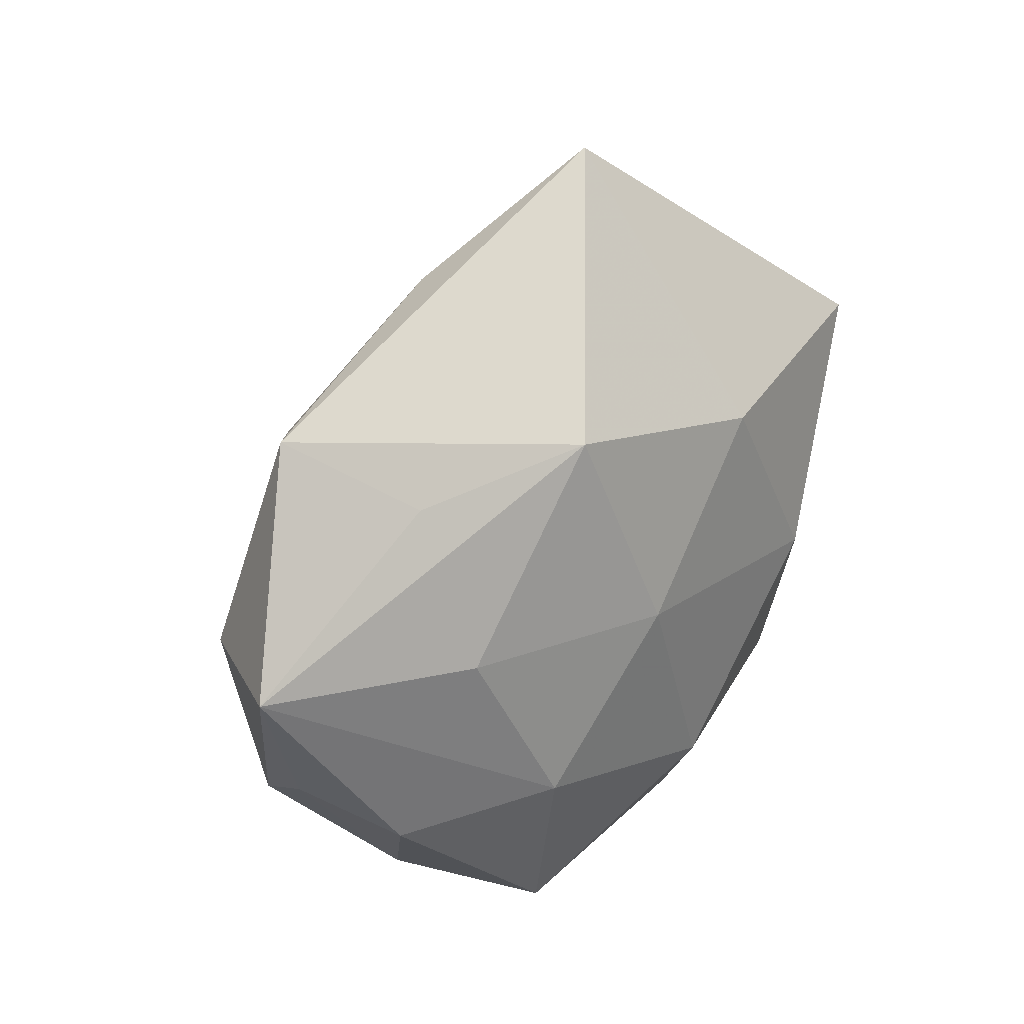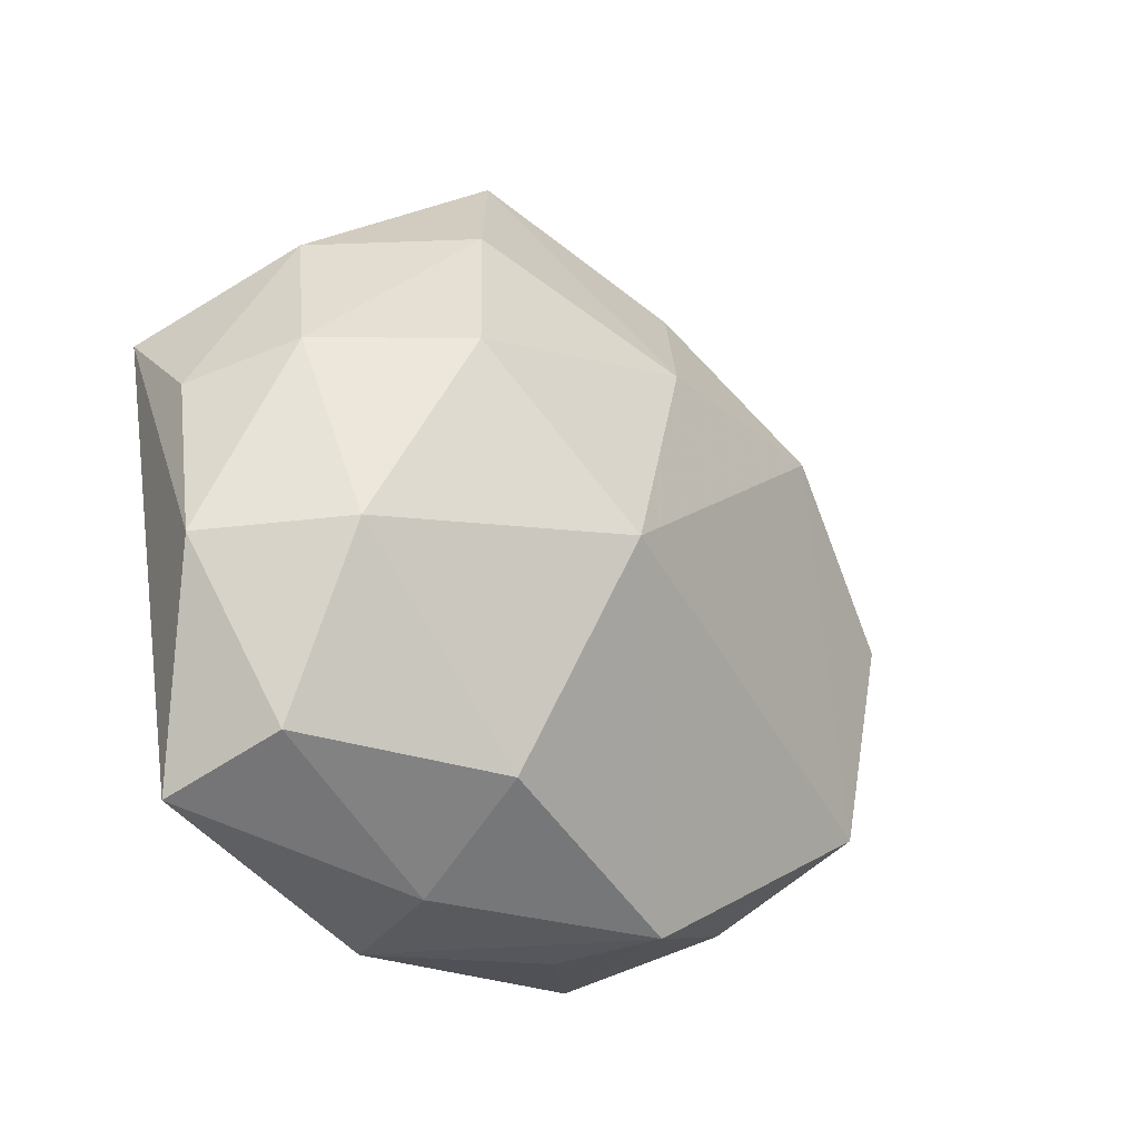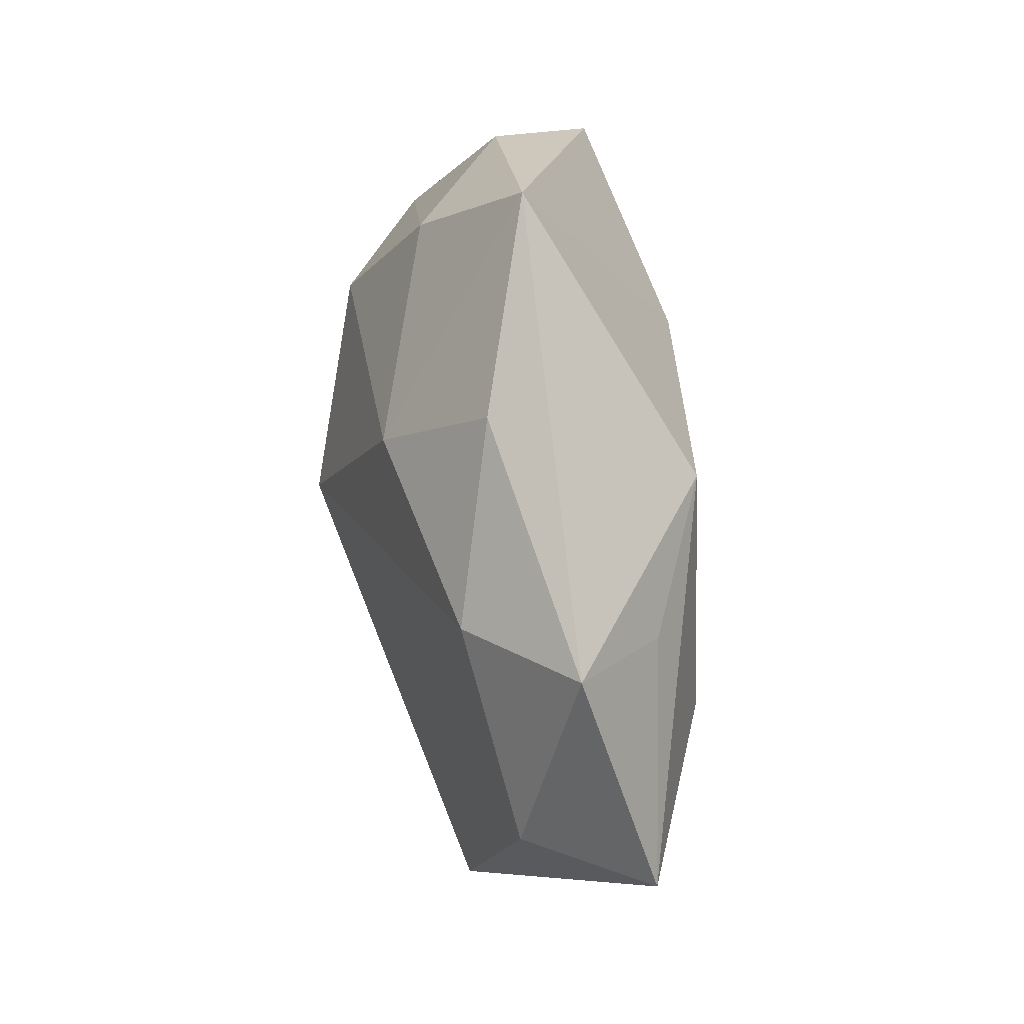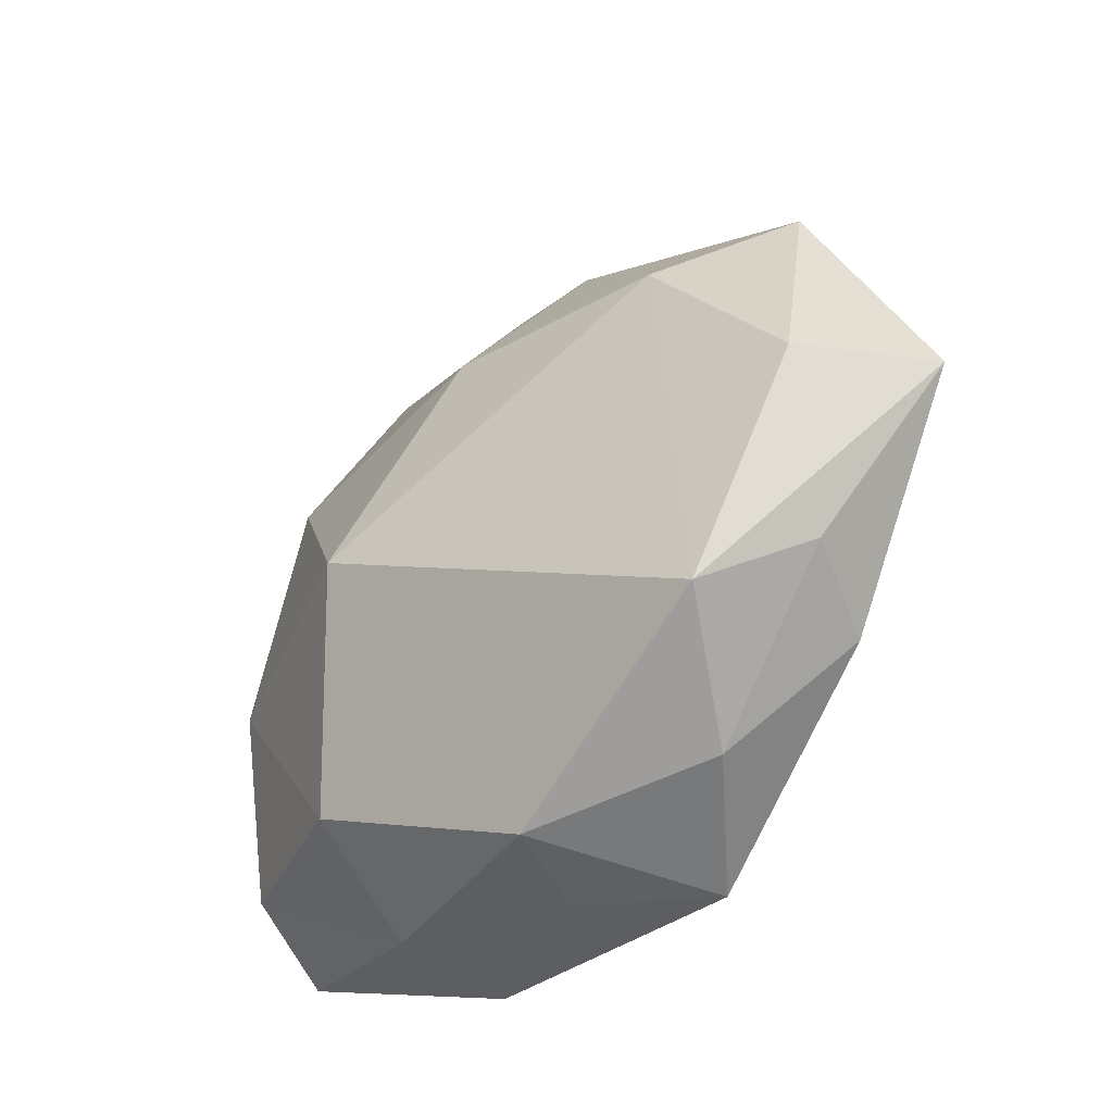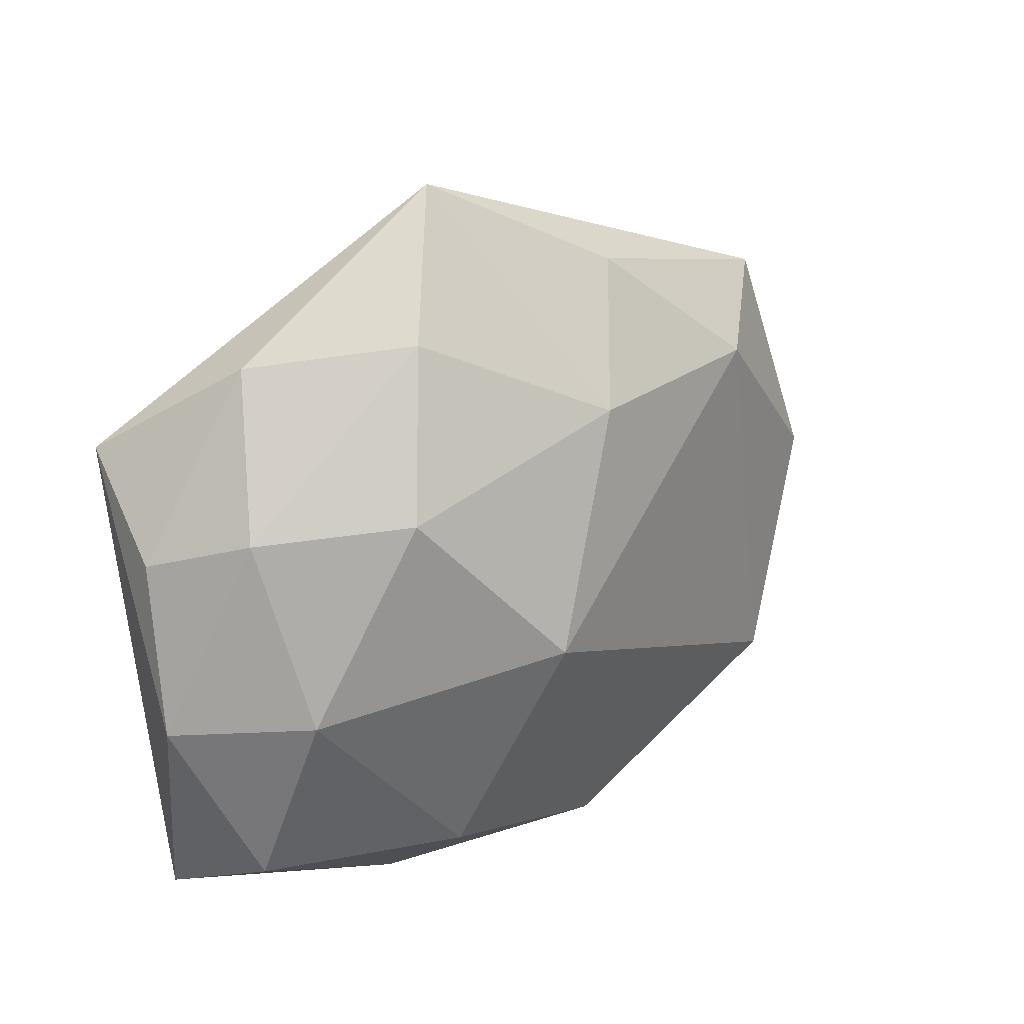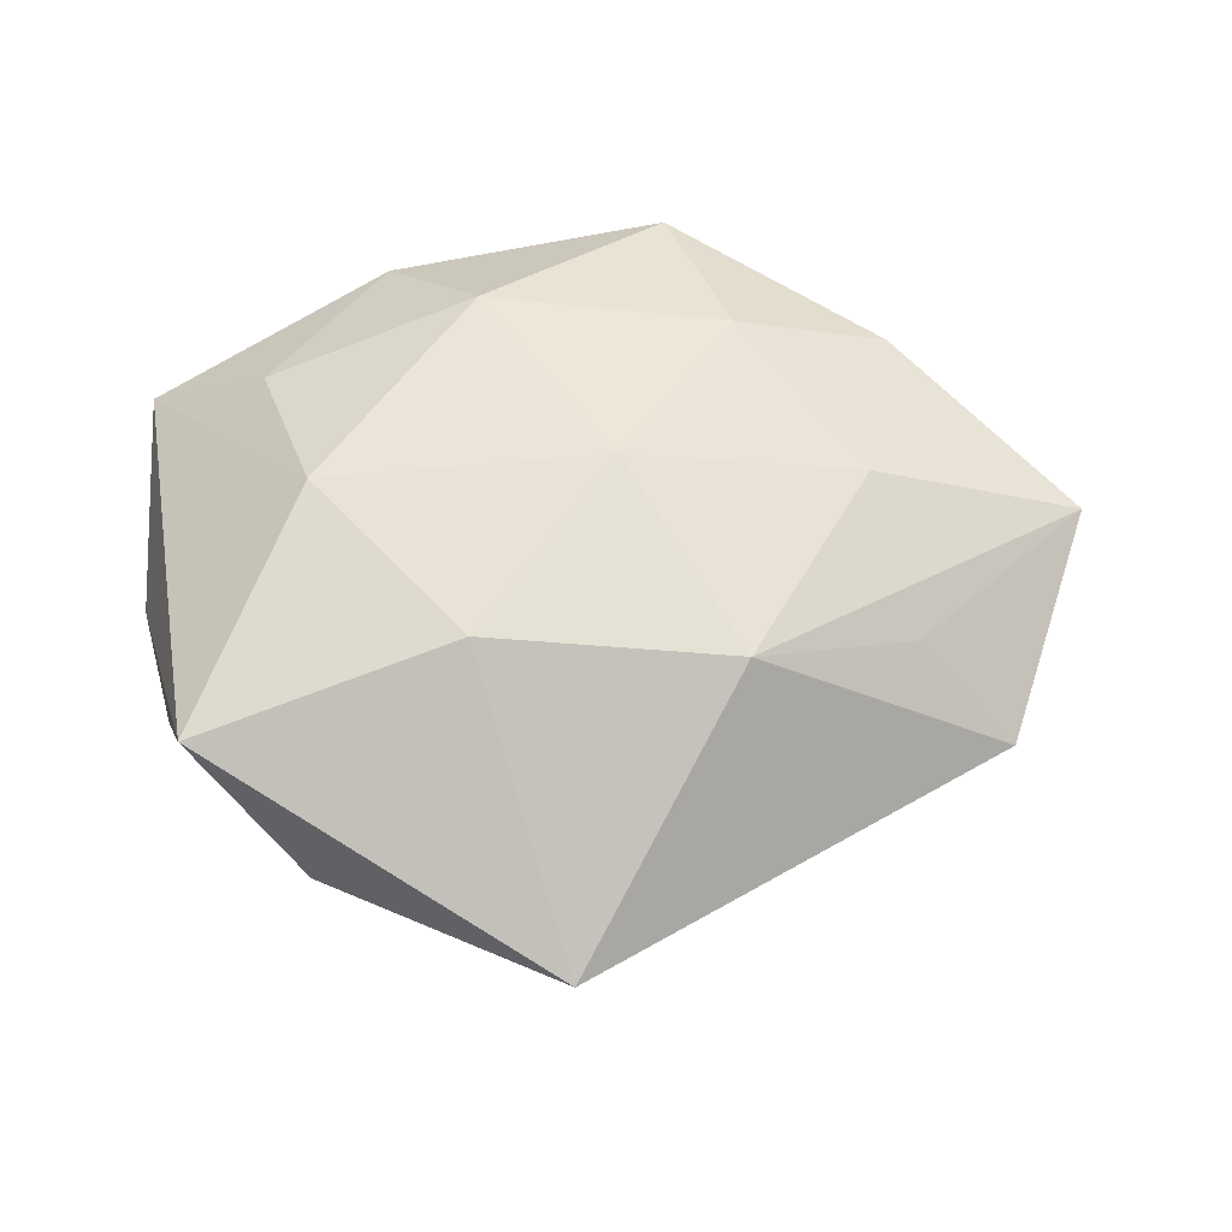
<metadata>
{"format":"obj","ext":"obj","renderer":"f3d","projection":"perspective","resolution":1024,"background":"white","views":[{"elev":23.9,"azim":-51.3,"up":"+Y"},{"elev":-18.9,"azim":136.7,"up":"+Y"},{"elev":52.3,"azim":-98.8,"up":"+Y"},{"elev":-36.7,"azim":-129.0,"up":"+Y"},{"elev":28.1,"azim":139.3,"up":"+Y"},{"elev":60.5,"azim":172.2,"up":"+Z"}]}
</metadata>
<code>
v -0.04159 -0.0144 -0.0011
v -0.01531 -0.03628 0.01009
v 0.0348 0.01644 -0.007778
v 0.03663 -0.02166 -0.00949
v 0.01097 0.01628 0.0185
v 0.03296 -0.002448 -0.01509
v 0.02471 -0.003729 0.01786
v 0.005735 -0.02408 0.0169
v -0.0306 0.0004853 0.01421
v -0.05307 0.002614 0.005428
v -0.005554 -0.001614 0.01921
v 0.04399 -0.003871 -0.004145
v -0.0327 0.01734 0.008762
v 0.01418 0.03294 -0.00923
v -0.04212 0.02521 -0.001029
v 0.04144 0.01268 0.001547
v -0.01978 -0.01802 0.01612
v -0.009166 -0.03413 -0.01013
v 0.01649 -0.03314 -0.004947
v -0.004176 -0.03588 1.76e-05
v -0.04559 0.002811 -0.007521
v -0.01522 0.02079 0.01616
v 0.02092 0.01762 -0.01701
v 0.01457 -0.0364 0.006706
v -0.03651 -0.01887 0.008492
v 0.02856 -0.021 0.01115
v -0.01481 0.03394 -0.006156
v -0.03056 0.02022 -0.01129
v 0.04122 -0.02678 0.001452
v -0.02689 -0.03033 -0.000678
v 0.004951 0.04531 0.0004827
v 0.03919 0.02103 0.0135
v 0.006326 -5.038e-05 -0.0233
v 0.02874 0.03107 0.001192
v -0.03571 -0.02065 -0.01172
v 0.01535 -0.02353 -0.01639
v -0.006134 0.02189 -0.01621
f 29 24 19
f 19 24 18
f 19 4 29
f 2 18 20
f 20 24 2
f 18 24 20
f 2 24 8
f 30 18 2
f 30 35 18
f 18 35 33
f 35 28 33
f 22 31 15
f 5 31 22
f 29 4 12
f 32 31 5
f 32 12 16
f 29 12 32
f 16 12 3
f 5 22 11
f 11 22 9
f 26 24 29
f 26 8 24
f 9 22 10
f 14 3 23
f 18 33 36
f 36 19 18
f 4 19 36
f 6 33 23
f 6 12 4
f 4 36 6
f 6 36 33
f 23 3 6
f 6 3 12
f 23 33 37
f 37 33 28
f 37 14 23
f 31 14 37
f 7 32 5
f 5 11 7
f 7 11 8
f 8 26 7
f 29 32 7
f 7 26 29
f 31 32 34
f 34 14 31
f 3 14 34
f 34 32 16
f 16 3 34
f 2 8 17
f 8 11 17
f 17 11 9
f 9 10 17
f 35 30 1
f 1 10 35
f 21 28 35
f 35 10 21
f 15 28 21
f 21 10 15
f 13 22 15
f 15 10 13
f 13 10 22
f 31 37 27
f 27 37 28
f 15 31 27
f 27 28 15
f 25 30 2
f 25 1 30
f 10 1 25
f 2 17 25
f 25 17 10

</code>
